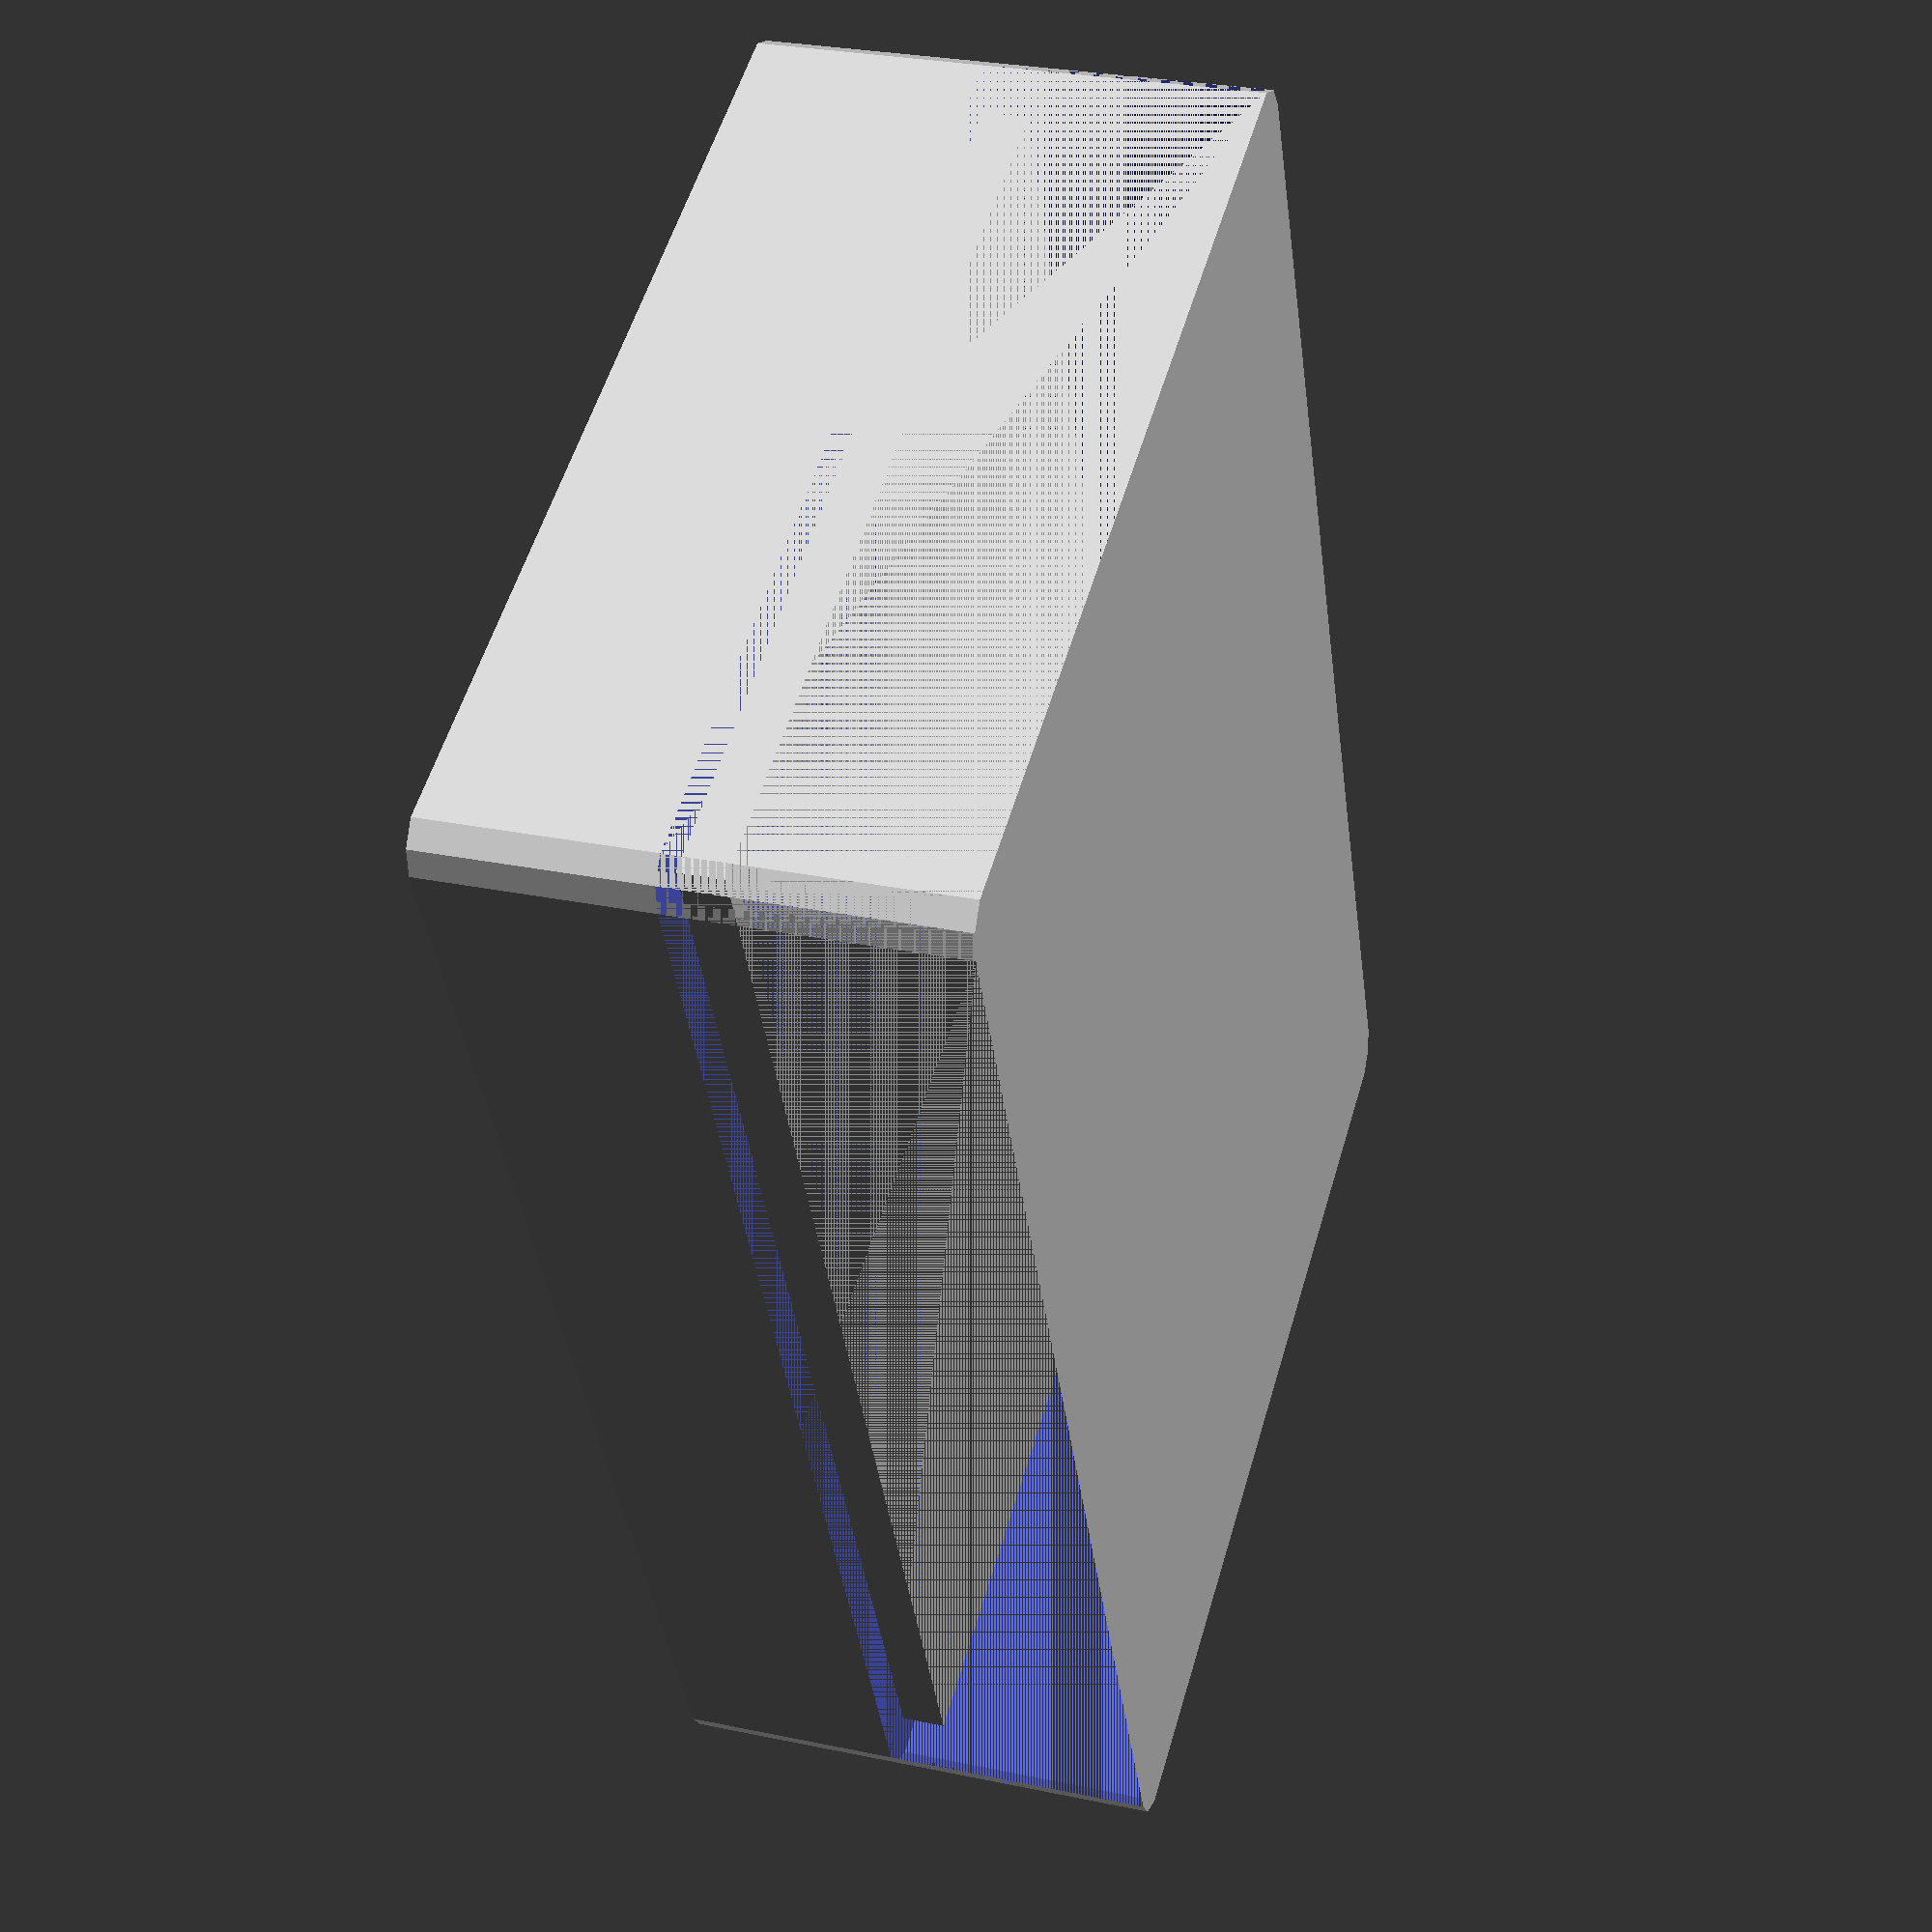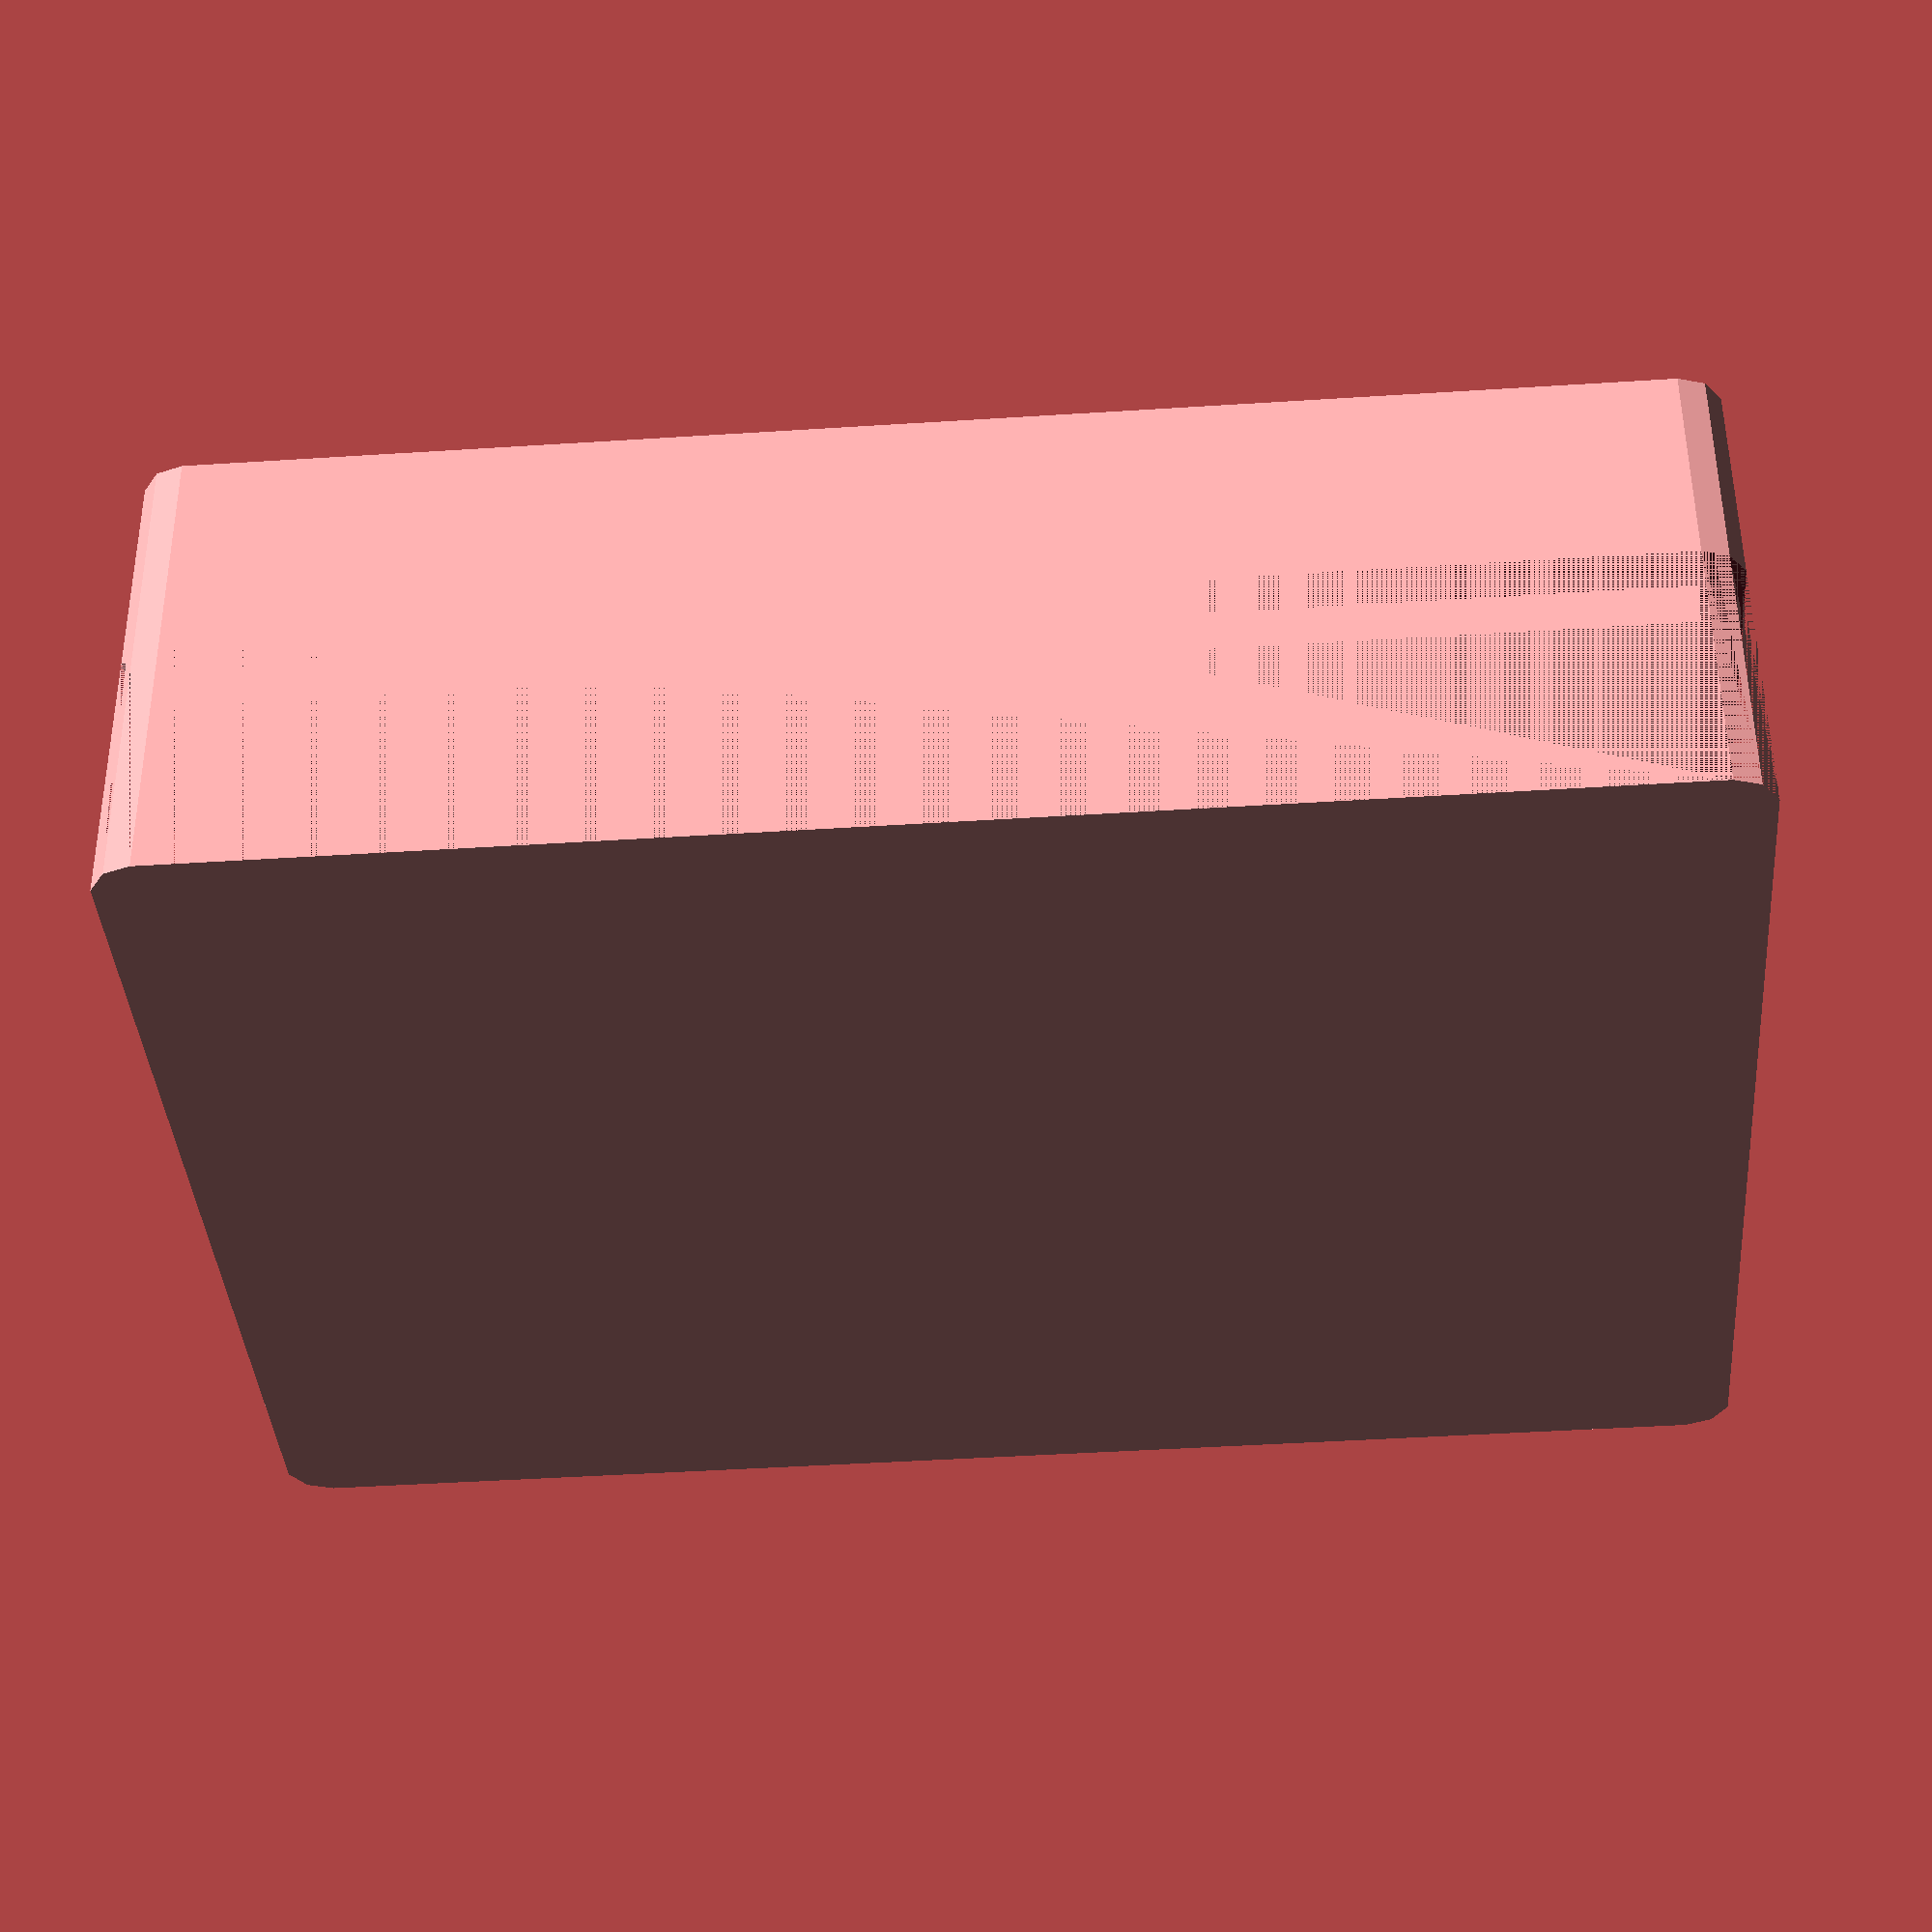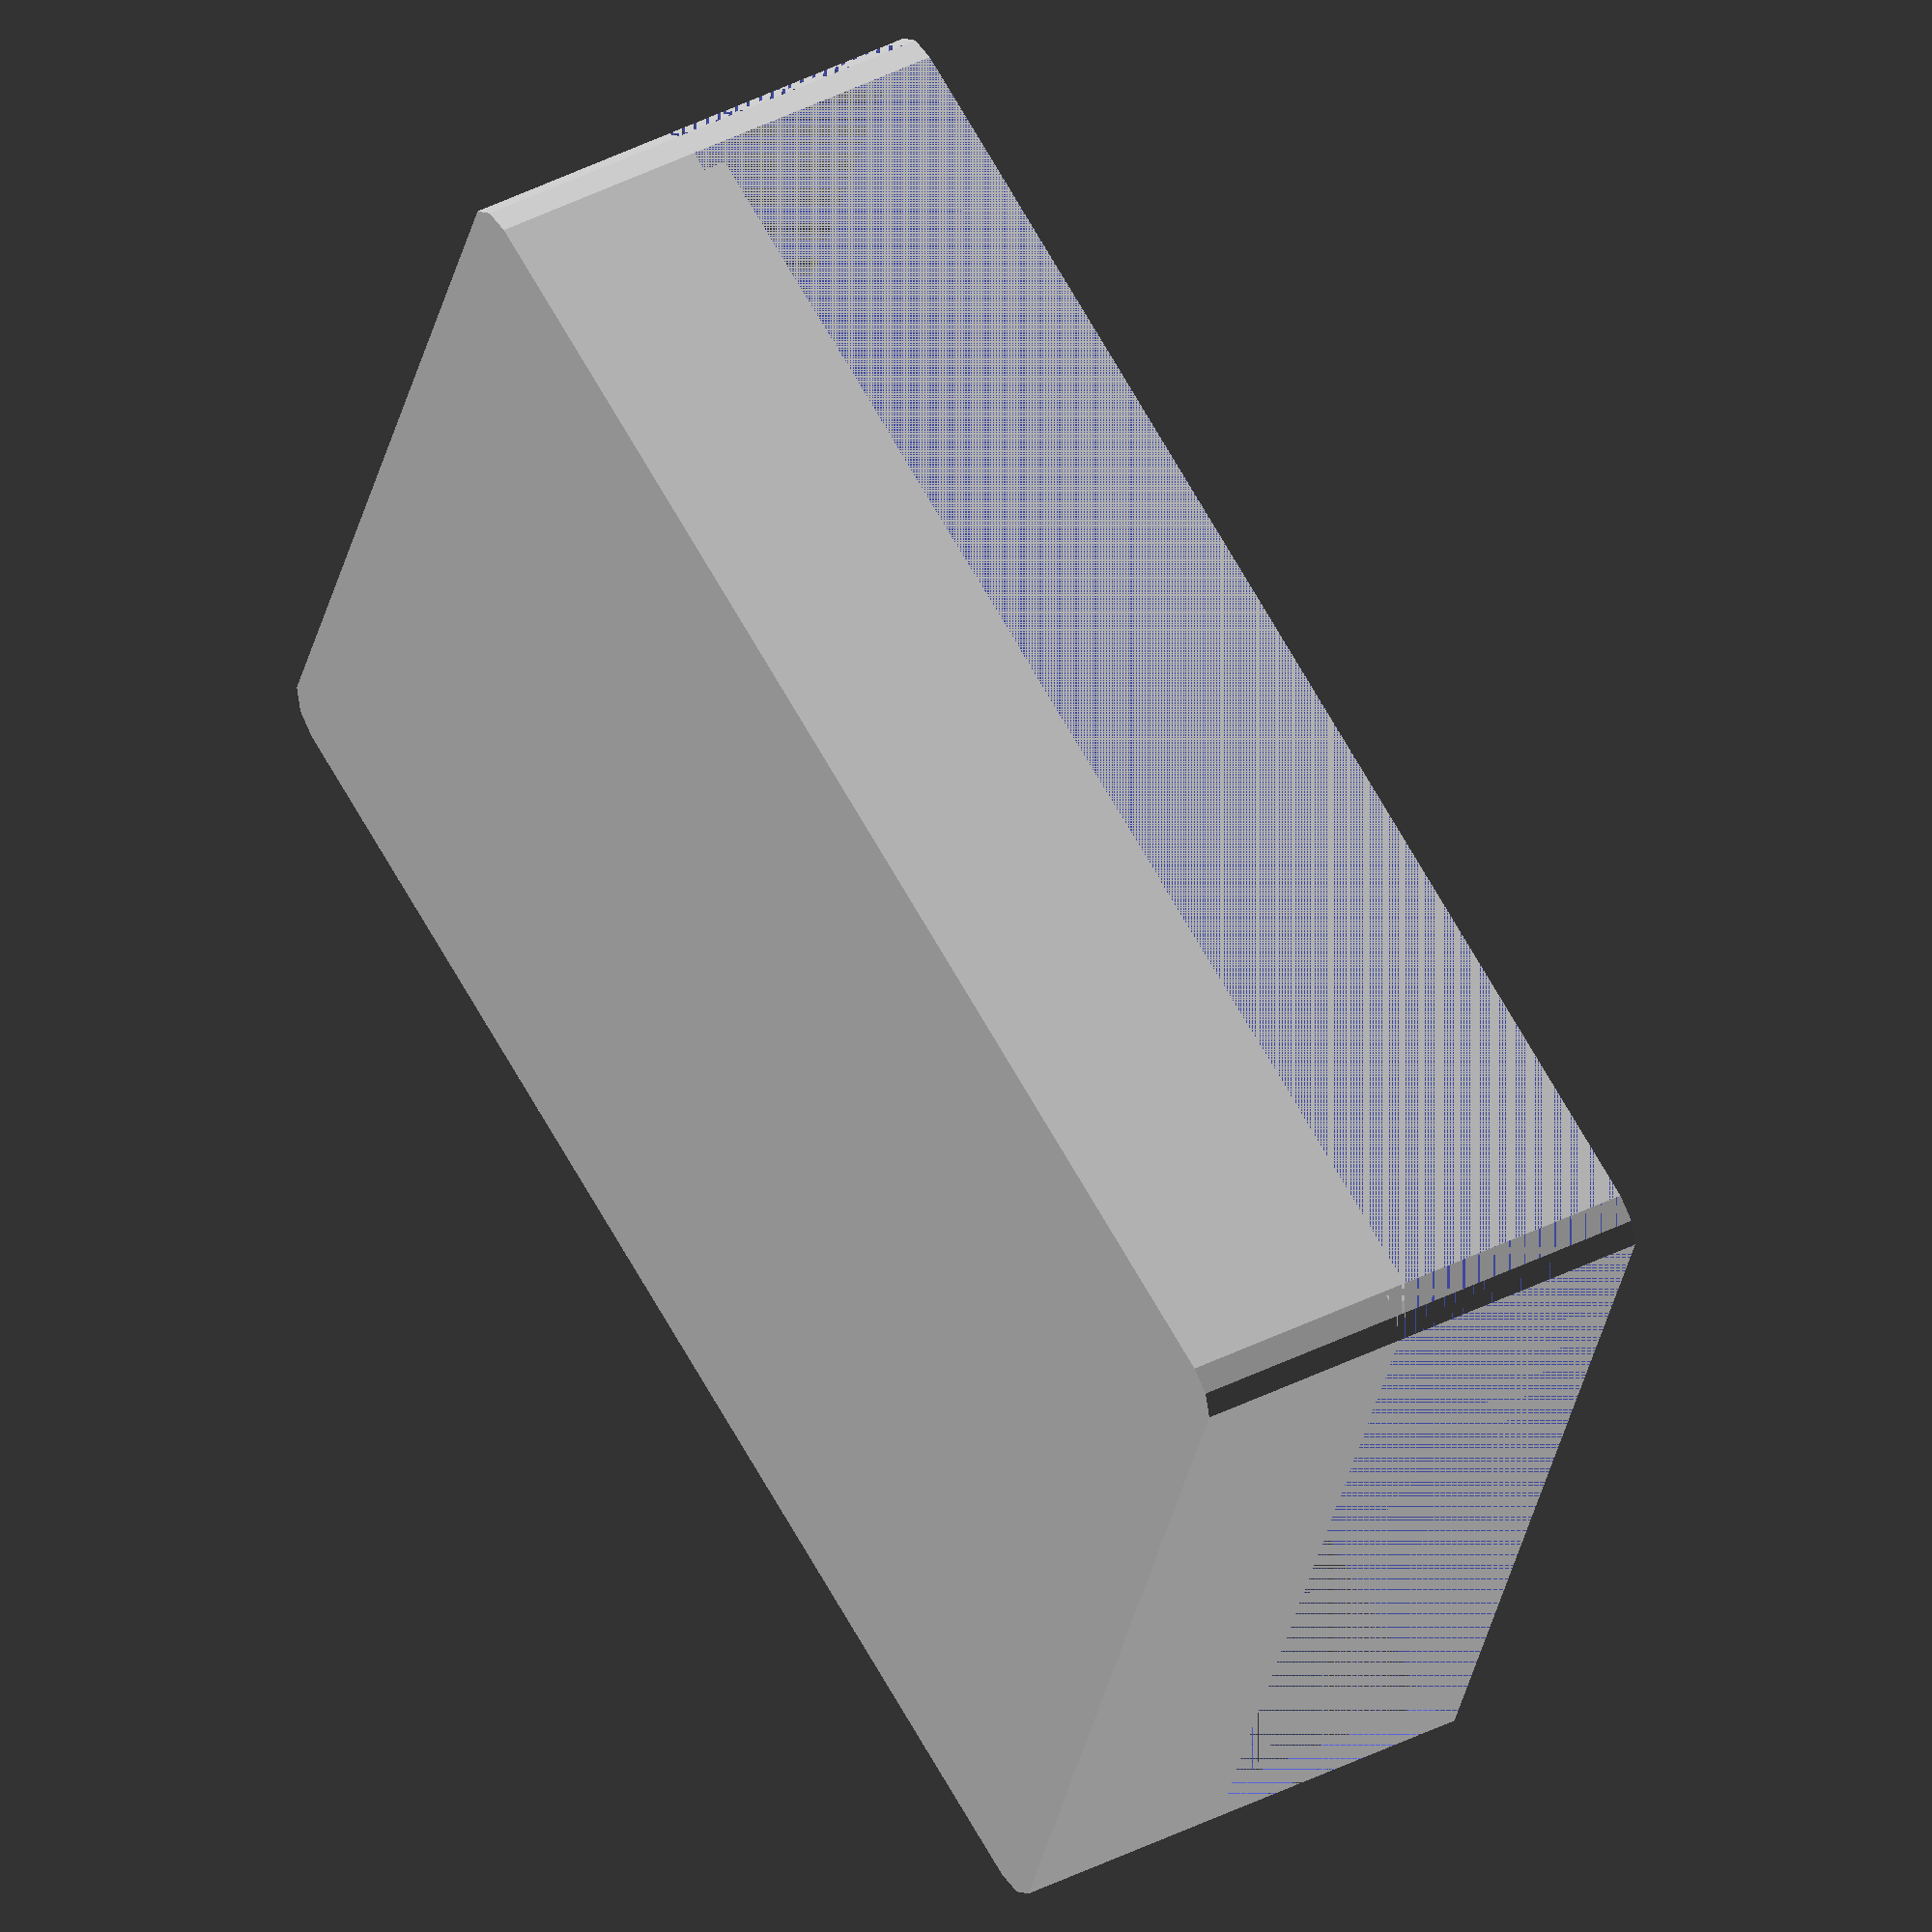
<openscad>
// BOX
// FLAT BOTTOM
// ROUNDED CORNERS
// CALCULATED BASED ON SIZE OF CONTENT


$fn=10;

// dimensions
OBJECT = ([40, 60, 20]);

// parameters for the box
WALL = 2;
PADDING_X = 0.2;
PADDING_Y = 1;
PADDING_Z = 0.2;
LID_HEIGHT = 10;
RIM_HEIGHT = 2;
RIM_WIDTH = 1;
RIM_SPACING = 0.2;


// calculated dimensions

CORNER_SIZE = WALL;
WALL_SIZE = WALL/2;

INNER_BOX = ([OBJECT[0]+ 2 * PADDING_X,
              OBJECT[1]+ 2 * PADDING_Y,
              OBJECT[2]+ 2 * PADDING_Z]);
              
              
OUTER_BOX = ([OBJECT[0] + 2 * (PADDING_X + WALL_SIZE),
              OBJECT[1] + 2 * (PADDING_Y + WALL_SIZE),
              OBJECT[2] + 2 * (PADDING_Z + WALL_SIZE)]);

//box();
//base();
rotate([180,0,0]) cover();
//outer_box();
//cutout_base();

module rim_base(){
    translate([0,0,OUTER_BOX[2] - LID_HEIGHT - RIM_HEIGHT])
    linear_extrude(RIM_HEIGHT){
        square([OBJECT[0] + 2 * (PADDING_X + RIM_WIDTH) + RIM_SPACING,
                OBJECT[1] + 2 * (PADDING_Y + RIM_WIDTH) + RIM_SPACING],
                center = true);
    }
}

module rim_cover(){
        translate([0,0, OUTER_BOX[2] - LID_HEIGHT - RIM_HEIGHT]){
        difference(){
            linear_extrude(RIM_HEIGHT){
                square([INNER_BOX[0] + 2 * RIM_WIDTH - RIM_SPACING,
                        INNER_BOX[1] + 2 * RIM_WIDTH - RIM_SPACING],
                        center = true);
            }
            linear_extrude(RIM_HEIGHT){
                square([INNER_BOX[0],
                        INNER_BOX[1]],
                        center = true);                    
            }
            }
        }
}

module box(){
    difference(){
        outer_box();
        inner_box();
    }
}

module outer_box(){
    linear_extrude(OUTER_BOX[2]) {
        minkowski(){
            square([OUTER_BOX[0], 
                    OUTER_BOX[1]],
                    center = true);
            circle(CORNER_SIZE);
        }
    }
}

module inner_box(){
    translate([0,0, WALL_SIZE]){
        linear_extrude(INNER_BOX[2]) {
            square([INNER_BOX[0],
                    INNER_BOX[1]],
                    center = true);
        }
    }
}

module base(){
    difference(){
        difference(){
            box();
            translate([0,0,OUTER_BOX[2] - LID_HEIGHT]){
                resize([0,0, LID_HEIGHT]){
                    outer_box();
                }
            }
        }
        rim_base();
    }
}

module cover(){
    union(){
        difference(){
            box();
            resize([0,0, OUTER_BOX[2] - LID_HEIGHT]){
                outer_box();
            }
        }
    rim_cover();
    }
}
</openscad>
<views>
elev=331.7 azim=155.7 roll=287.5 proj=p view=solid
elev=308.6 azim=85.7 roll=359.6 proj=p view=wireframe
elev=138.1 azim=249.0 roll=301.3 proj=o view=wireframe
</views>
